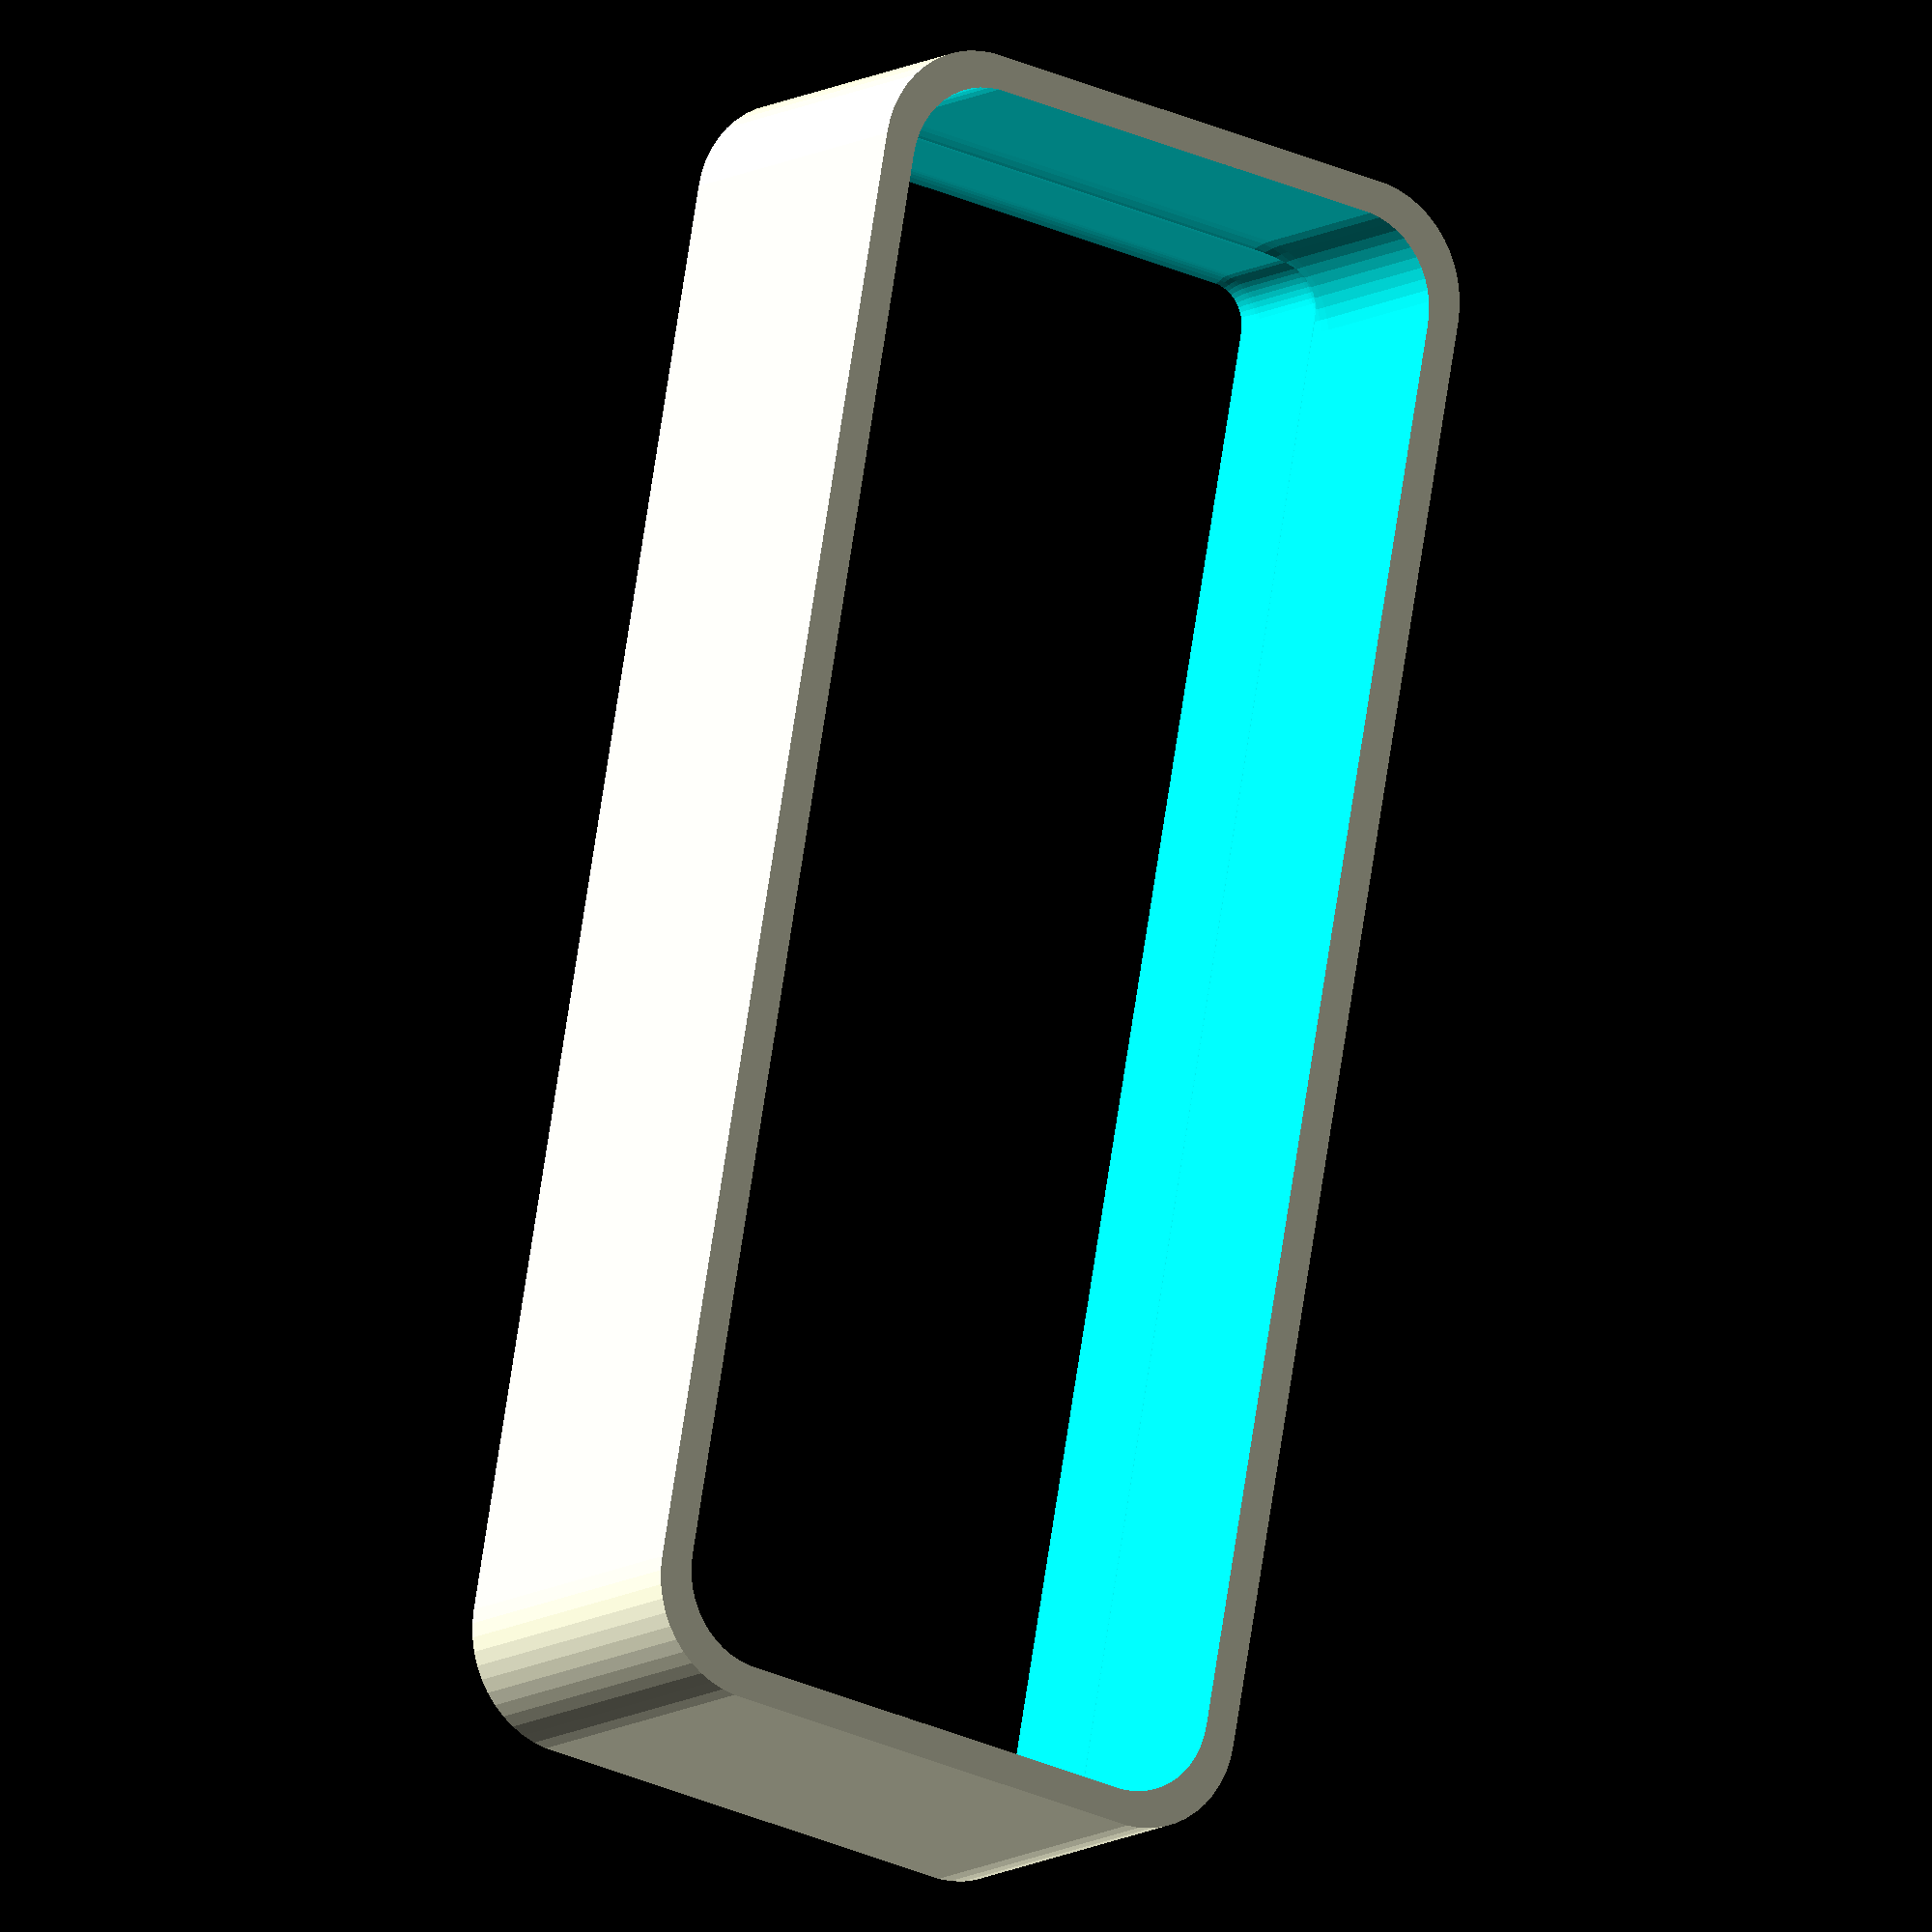
<openscad>
$fn = 50;


difference() {
	difference() {
		union() {
			hull() {
				translate(v = [-10.0000000000, 32.5000000000, 0]) {
					cylinder(h = 15, r = 5);
				}
				translate(v = [10.0000000000, 32.5000000000, 0]) {
					cylinder(h = 15, r = 5);
				}
				translate(v = [-10.0000000000, -32.5000000000, 0]) {
					cylinder(h = 15, r = 5);
				}
				translate(v = [10.0000000000, -32.5000000000, 0]) {
					cylinder(h = 15, r = 5);
				}
			}
		}
		union() {
			translate(v = [-7.5000000000, -30.0000000000, 3]) {
				rotate(a = [0, 0, 0]) {
					difference() {
						union() {
							translate(v = [0, 0, -3.0000000000]) {
								cylinder(h = 3, r = 1.5000000000);
							}
							translate(v = [0, 0, -1.9000000000]) {
								cylinder(h = 1.9000000000, r1 = 1.8000000000, r2 = 3.6000000000);
							}
							cylinder(h = 250, r = 3.6000000000);
							translate(v = [0, 0, -3.0000000000]) {
								cylinder(h = 3, r = 1.8000000000);
							}
							translate(v = [0, 0, -3.0000000000]) {
								cylinder(h = 3, r = 1.5000000000);
							}
						}
						union();
					}
				}
			}
			translate(v = [7.5000000000, -30.0000000000, 3]) {
				rotate(a = [0, 0, 0]) {
					difference() {
						union() {
							translate(v = [0, 0, -3.0000000000]) {
								cylinder(h = 3, r = 1.5000000000);
							}
							translate(v = [0, 0, -1.9000000000]) {
								cylinder(h = 1.9000000000, r1 = 1.8000000000, r2 = 3.6000000000);
							}
							cylinder(h = 250, r = 3.6000000000);
							translate(v = [0, 0, -3.0000000000]) {
								cylinder(h = 3, r = 1.8000000000);
							}
							translate(v = [0, 0, -3.0000000000]) {
								cylinder(h = 3, r = 1.5000000000);
							}
						}
						union();
					}
				}
			}
			translate(v = [-7.5000000000, 30.0000000000, 3]) {
				rotate(a = [0, 0, 0]) {
					difference() {
						union() {
							translate(v = [0, 0, -3.0000000000]) {
								cylinder(h = 3, r = 1.5000000000);
							}
							translate(v = [0, 0, -1.9000000000]) {
								cylinder(h = 1.9000000000, r1 = 1.8000000000, r2 = 3.6000000000);
							}
							cylinder(h = 250, r = 3.6000000000);
							translate(v = [0, 0, -3.0000000000]) {
								cylinder(h = 3, r = 1.8000000000);
							}
							translate(v = [0, 0, -3.0000000000]) {
								cylinder(h = 3, r = 1.5000000000);
							}
						}
						union();
					}
				}
			}
			translate(v = [7.5000000000, 30.0000000000, 3]) {
				rotate(a = [0, 0, 0]) {
					difference() {
						union() {
							translate(v = [0, 0, -3.0000000000]) {
								cylinder(h = 3, r = 1.5000000000);
							}
							translate(v = [0, 0, -1.9000000000]) {
								cylinder(h = 1.9000000000, r1 = 1.8000000000, r2 = 3.6000000000);
							}
							cylinder(h = 250, r = 3.6000000000);
							translate(v = [0, 0, -3.0000000000]) {
								cylinder(h = 3, r = 1.8000000000);
							}
							translate(v = [0, 0, -3.0000000000]) {
								cylinder(h = 3, r = 1.5000000000);
							}
						}
						union();
					}
				}
			}
			translate(v = [0, 0, 2.9925000000]) {
				hull() {
					union() {
						translate(v = [-9.5000000000, 32.0000000000, 4]) {
							cylinder(h = 52, r = 4);
						}
						translate(v = [-9.5000000000, 32.0000000000, 4]) {
							sphere(r = 4);
						}
						translate(v = [-9.5000000000, 32.0000000000, 56]) {
							sphere(r = 4);
						}
					}
					union() {
						translate(v = [9.5000000000, 32.0000000000, 4]) {
							cylinder(h = 52, r = 4);
						}
						translate(v = [9.5000000000, 32.0000000000, 4]) {
							sphere(r = 4);
						}
						translate(v = [9.5000000000, 32.0000000000, 56]) {
							sphere(r = 4);
						}
					}
					union() {
						translate(v = [-9.5000000000, -32.0000000000, 4]) {
							cylinder(h = 52, r = 4);
						}
						translate(v = [-9.5000000000, -32.0000000000, 4]) {
							sphere(r = 4);
						}
						translate(v = [-9.5000000000, -32.0000000000, 56]) {
							sphere(r = 4);
						}
					}
					union() {
						translate(v = [9.5000000000, -32.0000000000, 4]) {
							cylinder(h = 52, r = 4);
						}
						translate(v = [9.5000000000, -32.0000000000, 4]) {
							sphere(r = 4);
						}
						translate(v = [9.5000000000, -32.0000000000, 56]) {
							sphere(r = 4);
						}
					}
				}
			}
		}
	}
	union() {
		translate(v = [0, 0, 2.9925000000]) {
			hull() {
				union() {
					translate(v = [-11.5000000000, 34.0000000000, 2]) {
						cylinder(h = -4, r = 2);
					}
					translate(v = [-11.5000000000, 34.0000000000, 2]) {
						sphere(r = 2);
					}
					translate(v = [-11.5000000000, 34.0000000000, -2]) {
						sphere(r = 2);
					}
				}
				union() {
					translate(v = [11.5000000000, 34.0000000000, 2]) {
						cylinder(h = -4, r = 2);
					}
					translate(v = [11.5000000000, 34.0000000000, 2]) {
						sphere(r = 2);
					}
					translate(v = [11.5000000000, 34.0000000000, -2]) {
						sphere(r = 2);
					}
				}
				union() {
					translate(v = [-11.5000000000, -34.0000000000, 2]) {
						cylinder(h = -4, r = 2);
					}
					translate(v = [-11.5000000000, -34.0000000000, 2]) {
						sphere(r = 2);
					}
					translate(v = [-11.5000000000, -34.0000000000, -2]) {
						sphere(r = 2);
					}
				}
				union() {
					translate(v = [11.5000000000, -34.0000000000, 2]) {
						cylinder(h = -4, r = 2);
					}
					translate(v = [11.5000000000, -34.0000000000, 2]) {
						sphere(r = 2);
					}
					translate(v = [11.5000000000, -34.0000000000, -2]) {
						sphere(r = 2);
					}
				}
			}
		}
	}
}
</openscad>
<views>
elev=10.6 azim=10.3 roll=327.0 proj=o view=solid
</views>
